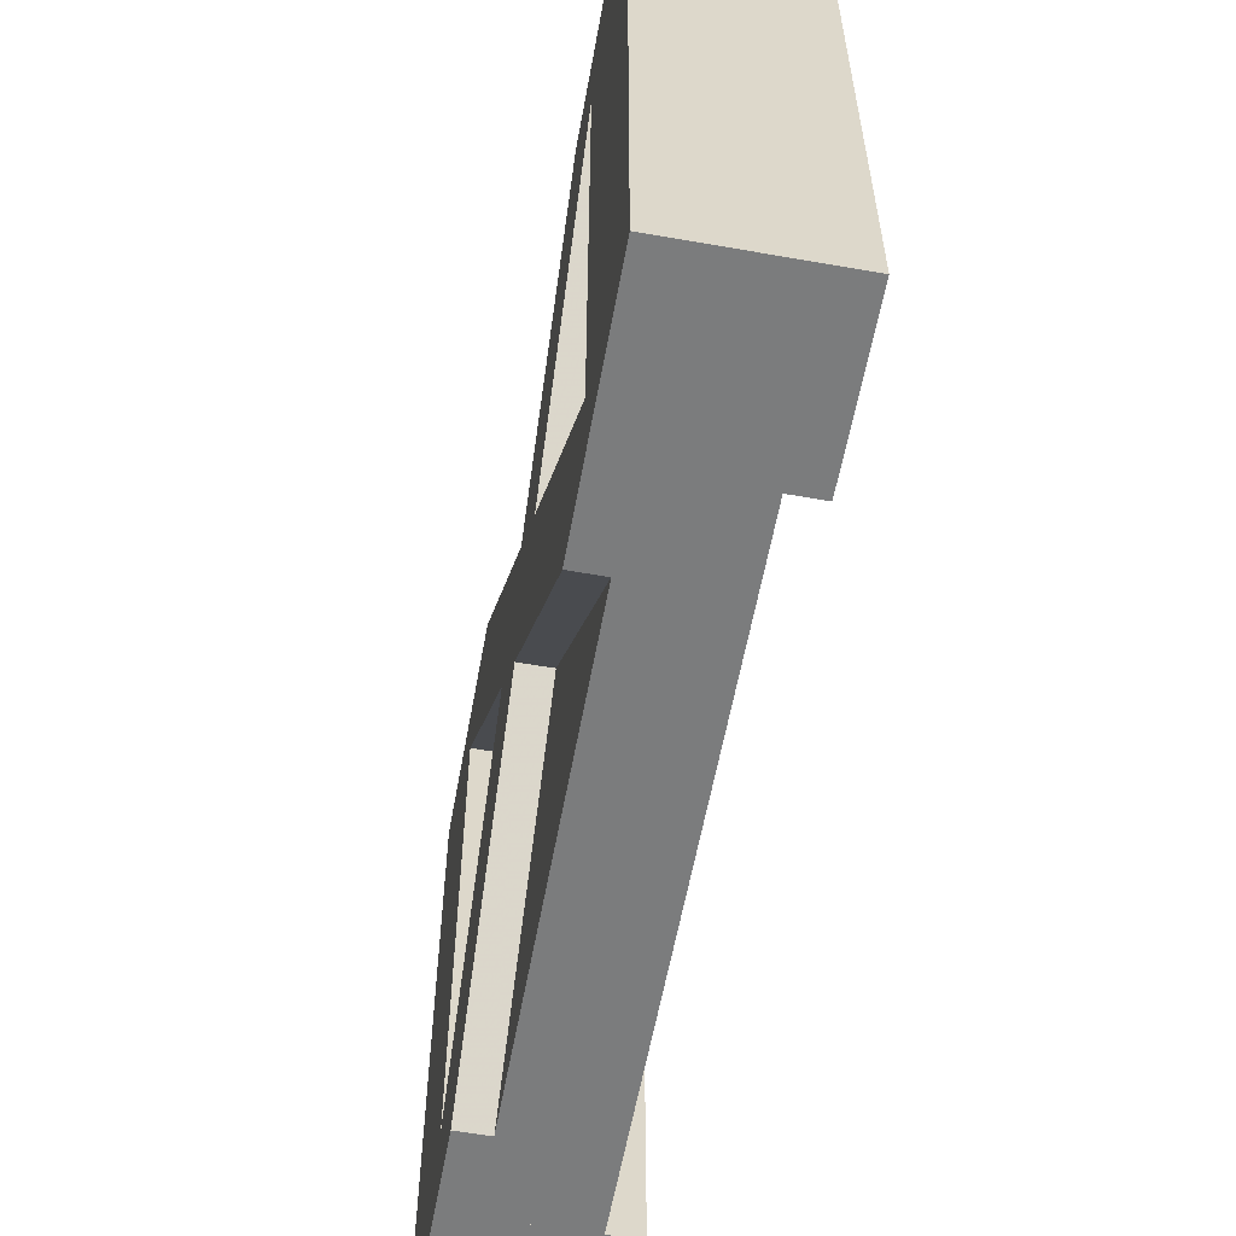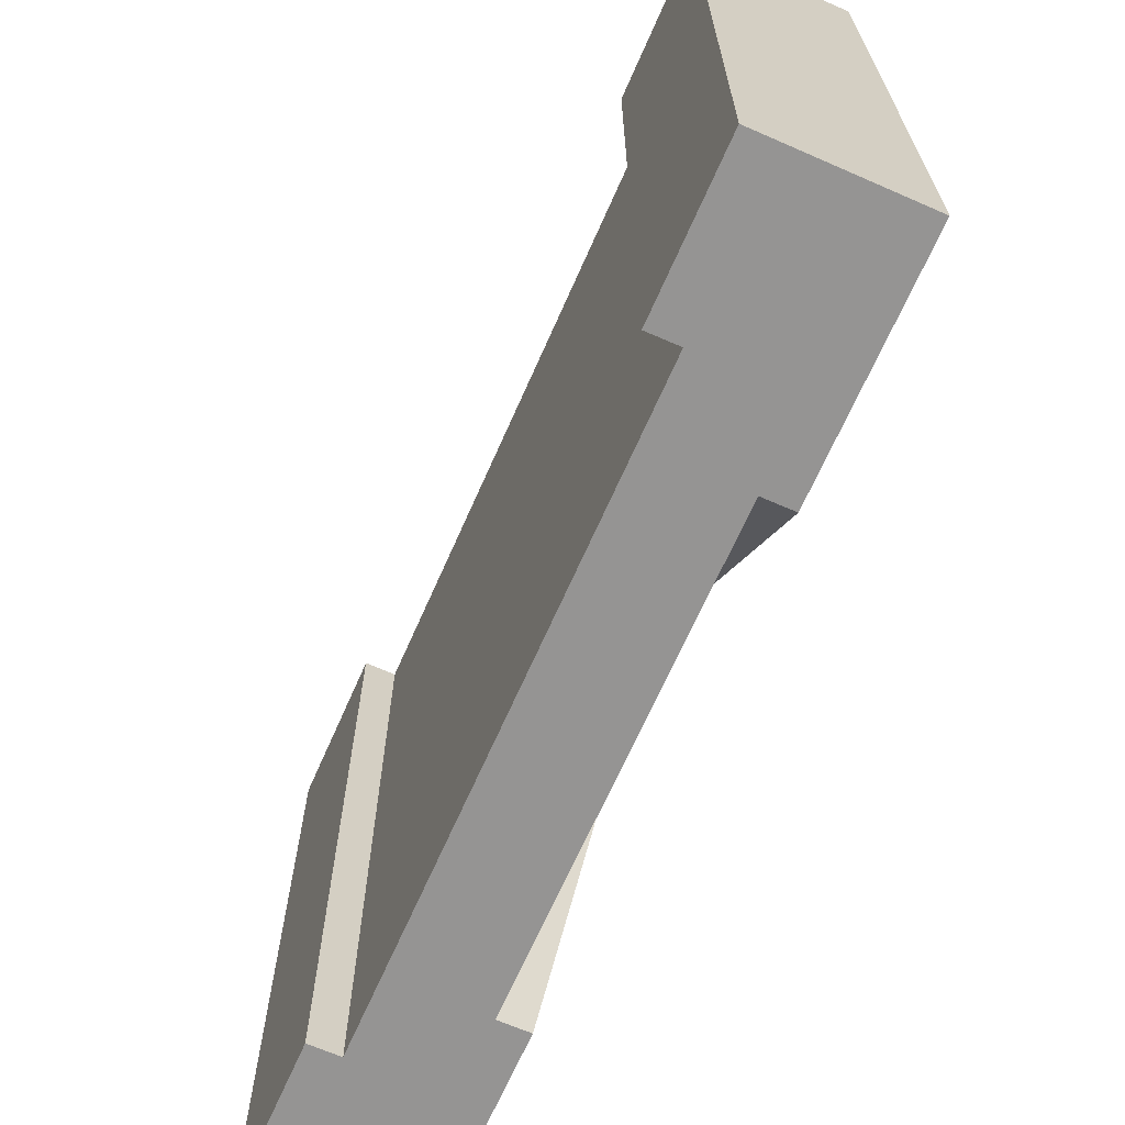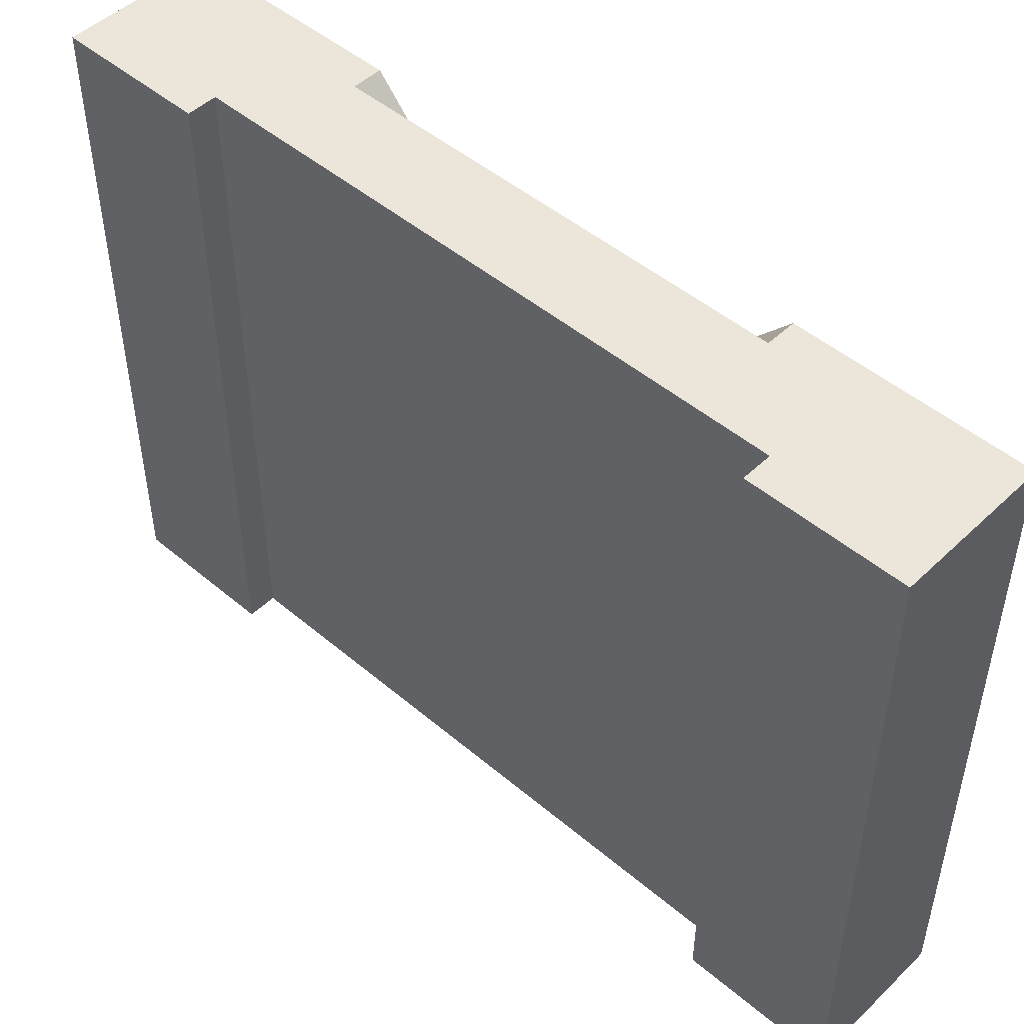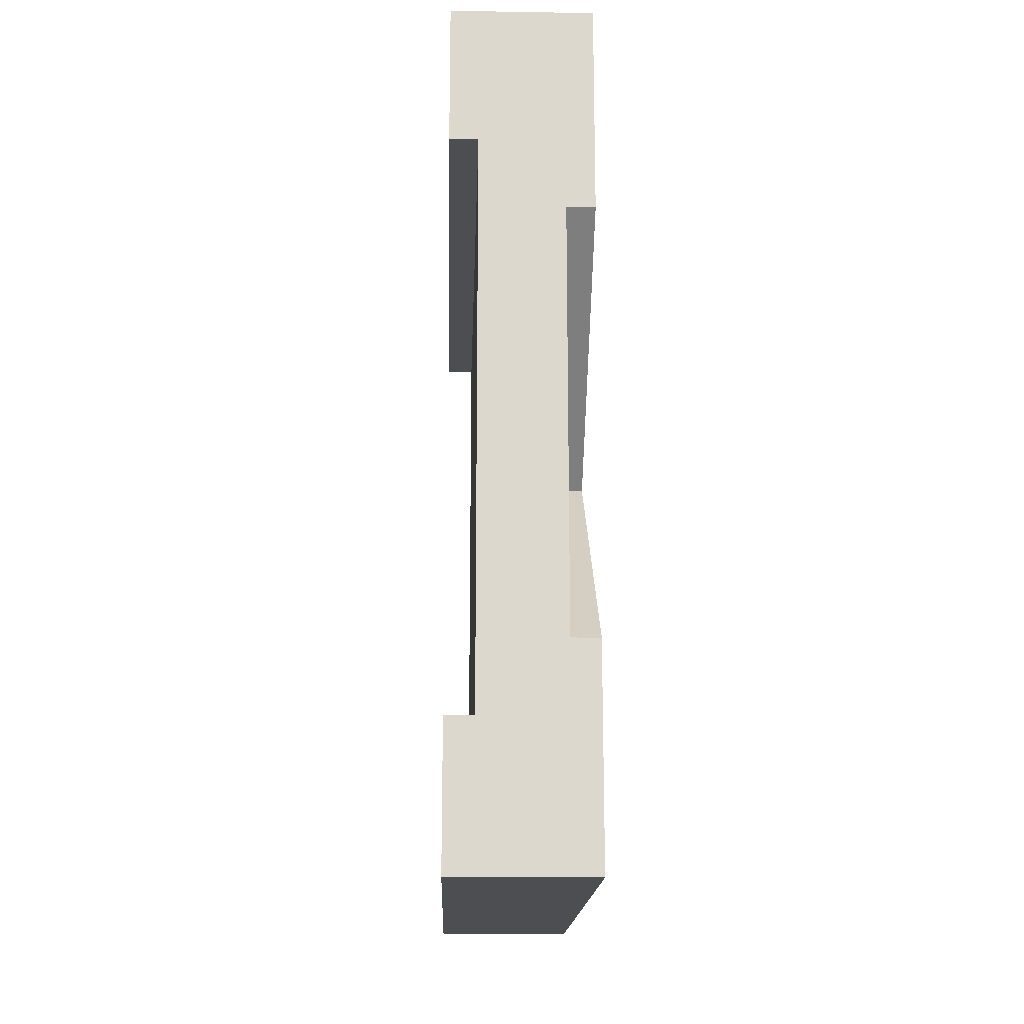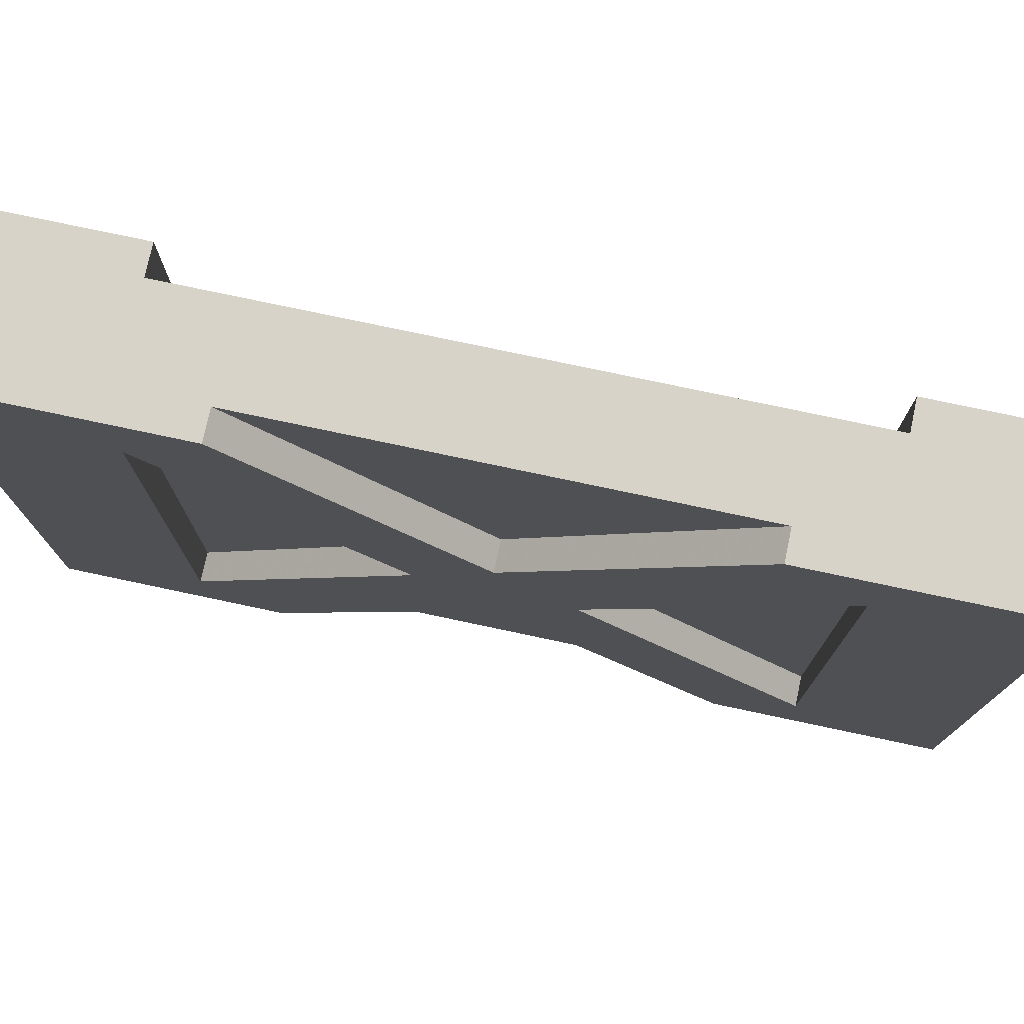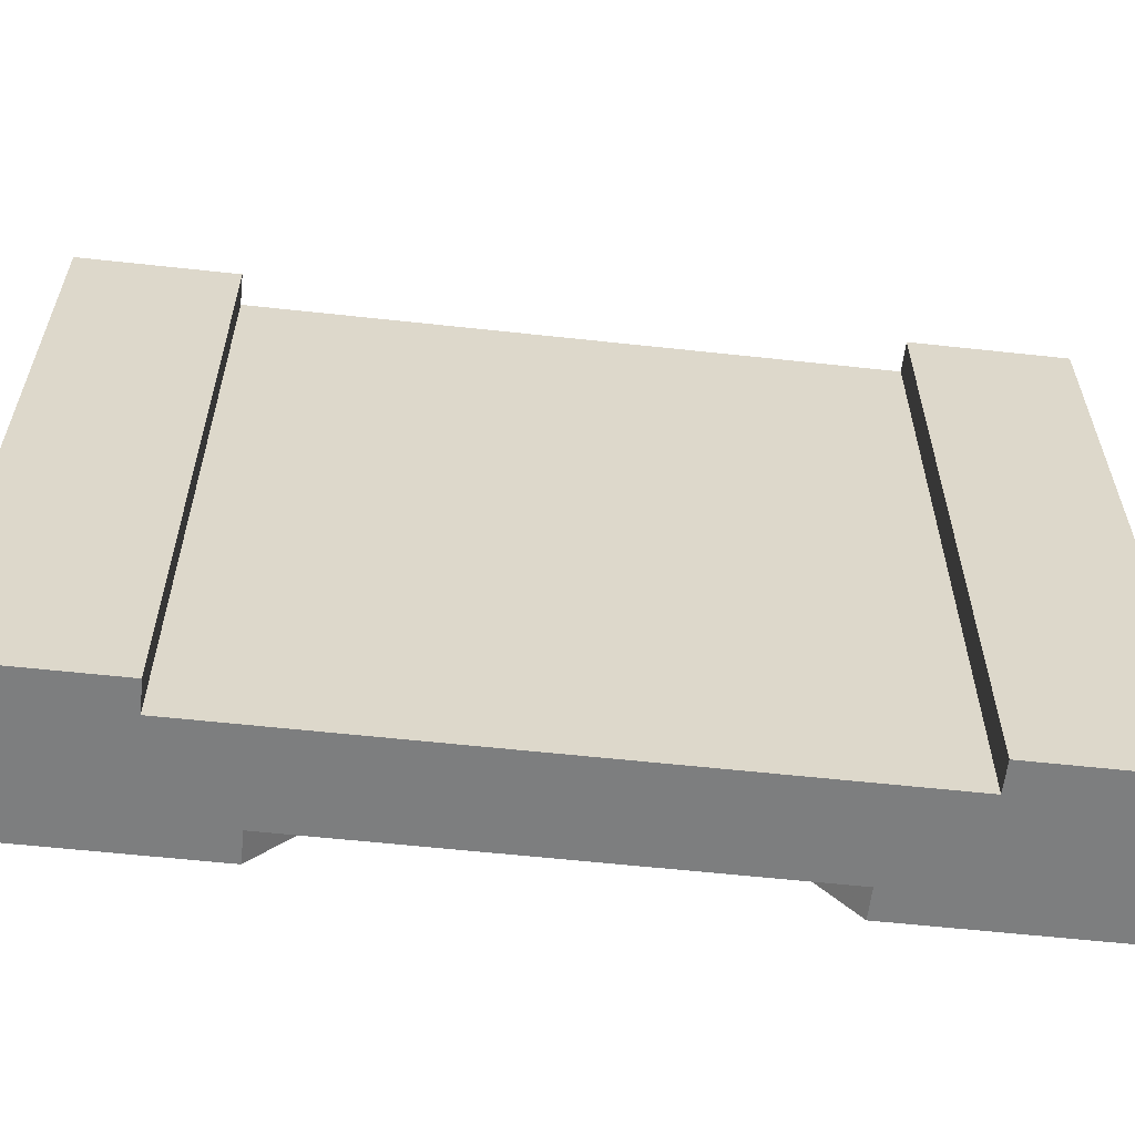
<metadata>
{"format":"obj","ext":"obj","renderer":"f3d","projection":"perspective","resolution":1024,"background":"white","views":[{"elev":-58.7,"azim":169.7,"up":"+Y"},{"elev":-67.1,"azim":-23.7,"up":"+Y"},{"elev":48.4,"azim":-46.7,"up":"+Y"},{"elev":-17.0,"azim":-1.8,"up":"+Z"},{"elev":76.4,"azim":102.0,"up":"+Y"},{"elev":-59.3,"azim":-96.4,"up":"+Y"}]}
</metadata>
<code>
o Mesh1_Wood_Wall_Double_Cross_Model
v 0.5 2.2 0
v 0.5 2.2 -0.5
v 0.4 2.2 -0.5
v 0.1 2.2 -0.5
v -0 2.2 -0.5
v 0 2.2 0
v 0.5 -0 0
v 0.5 0 -0.5
v 0.5 0.275 -0.5
v 0.5 1.925 -0.5
v -0 0 -0.5
v 0.1 0 -0.5
v 0.4 0 -0.5
v 0 0 0
v 0.1 0 -2.5
v 0.1 2.2 -2.5
v 0.4 0 -2.5
v 0.4 0 -2.25
v 0.4 0 -0.75
v 0.5 0 -2.5
v -0 0 -2.5
v 0 0 -3
v 0.5 0 -3
v 0.5 0 -2.25
v 0.4 0.275 -2.5
v 0.4 1.1 -1.75
v 0.4 1.925 -2.5
v 0.4 2.2 -2.5
v 0.4 2.2 -2.25
v 0.4 1.375 -1.5
v 0.4 2.2 -0.75
v 0.4 1.925 -0.5
v 0.4 1.1 -1.25
v 0.4 0.275 -0.5
v 0.4 0.825 -1.5
v 0.5 0.275 -2.5
v 0.5 1.925 -2.5
v 0.5 2.2 -3
v 0.5 2.2 -2.5
v 0 2.2 -3
v -0 2.2 -2.5
v 0.5 1.1 -1.75
v 0.5 2.2 -2.25
v 0.5 1.375 -1.5
v 0.5 2.2 -0.75
v 0.5 1.1 -1.25
v 0.5 0 -0.75
v 0.5 0.825 -1.5
f 15 12 4 16
f 25 27 26
f 25 17 20 36
f 28 27 37 39
f 32 3 2 10
f 31 30 29
f 32 34 33
f 13 34 9 8
f 18 35 19
f 34 19 35 33
f 12 15 18 19
f 33 30 32
f 17 25 35 18
f 26 35 25
f 3 32 30 31
f 35 26 30 33
f 34 13 19
f 30 27 28 29
f 30 26 27
f 17 18 15
f 19 13 12
f 16 4 31 29
f 3 31 4
f 29 28 16
f 6 5 11 14
f 1 6 14 7
f 24 18 17 20
f 36 37 27 25
f 22 21 41 40
f 41 21 15 16
f 25 26 42 36
f 26 27 37 42
f 39 28 29 43
f 45 31 3 2
f 30 31 45 44
f 29 30 44 43
f 34 32 10 9
f 33 34 9 46
f 8 13 19 47
f 19 35 48 47
f 35 18 24 48
f 32 33 46 10
f 23 22 40 38
f 13 8 7
f 20 17 22 23
f 40 28 39 38
f 1 7 10 2
f 9 47 48 46
f 37 23 38 39
f 36 20 23
f 37 36 23
f 11 12 7 14
f 13 7 12
f 1 2 3
f 1 4 5 6
f 15 21 22
f 1 3 4
f 15 22 17
f 40 41 16
f 7 8 9
f 9 10 7
f 40 16 28
f 46 44 10
f 20 36 48 24
f 42 48 36
f 2 10 44 45
f 48 42 44 46
f 9 8 47
f 44 37 39 43
f 11 5 4 12
f 44 42 37
f 15 17 25
f 32 12 4
f 28 16 27
f 25 27 15
f 27 16 15
f 3 32 4
f 34 13 12
f 32 34 12

</code>
